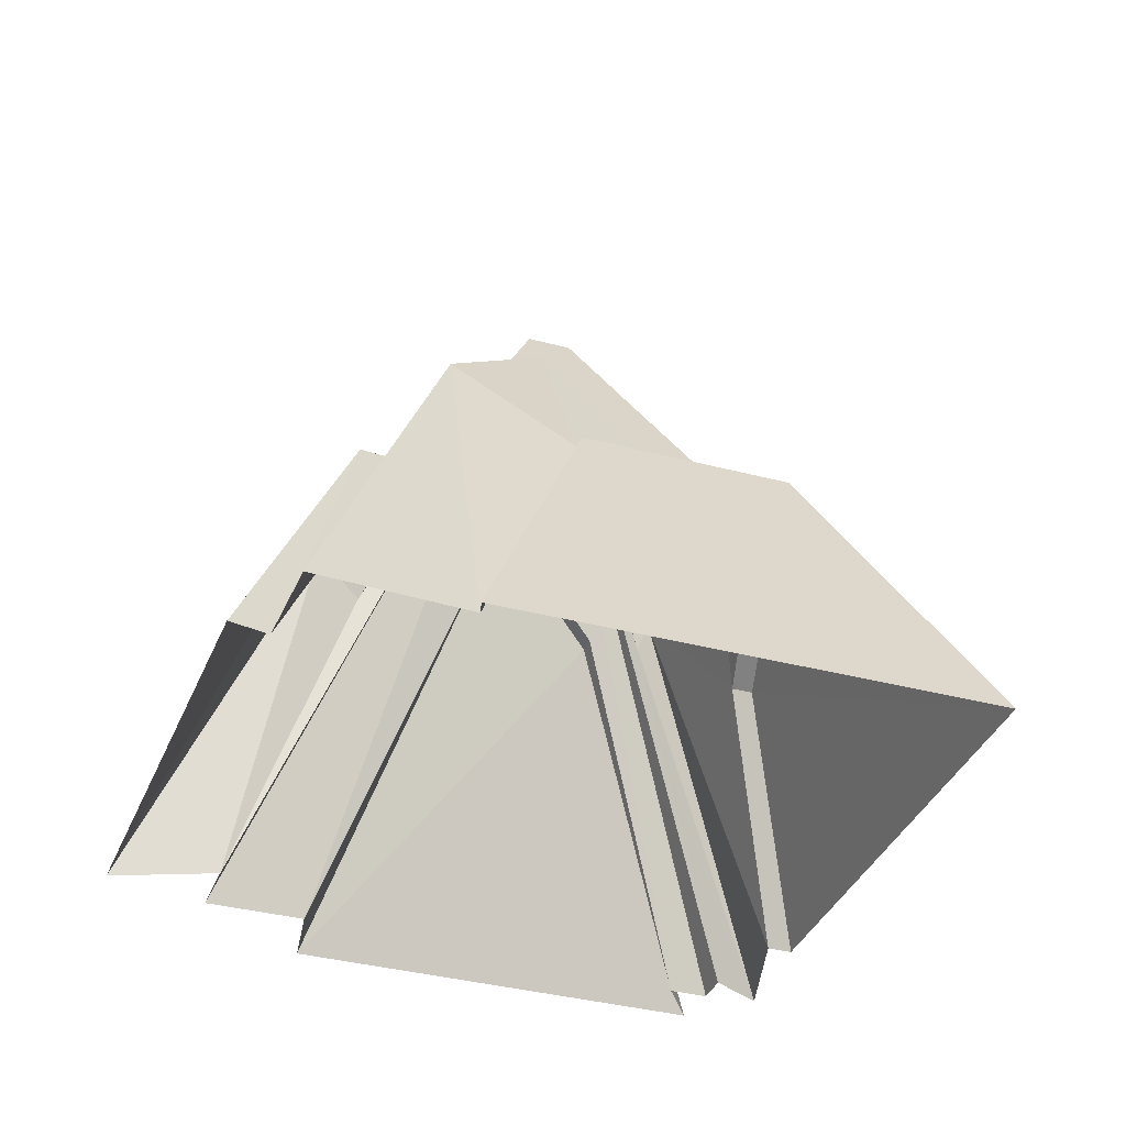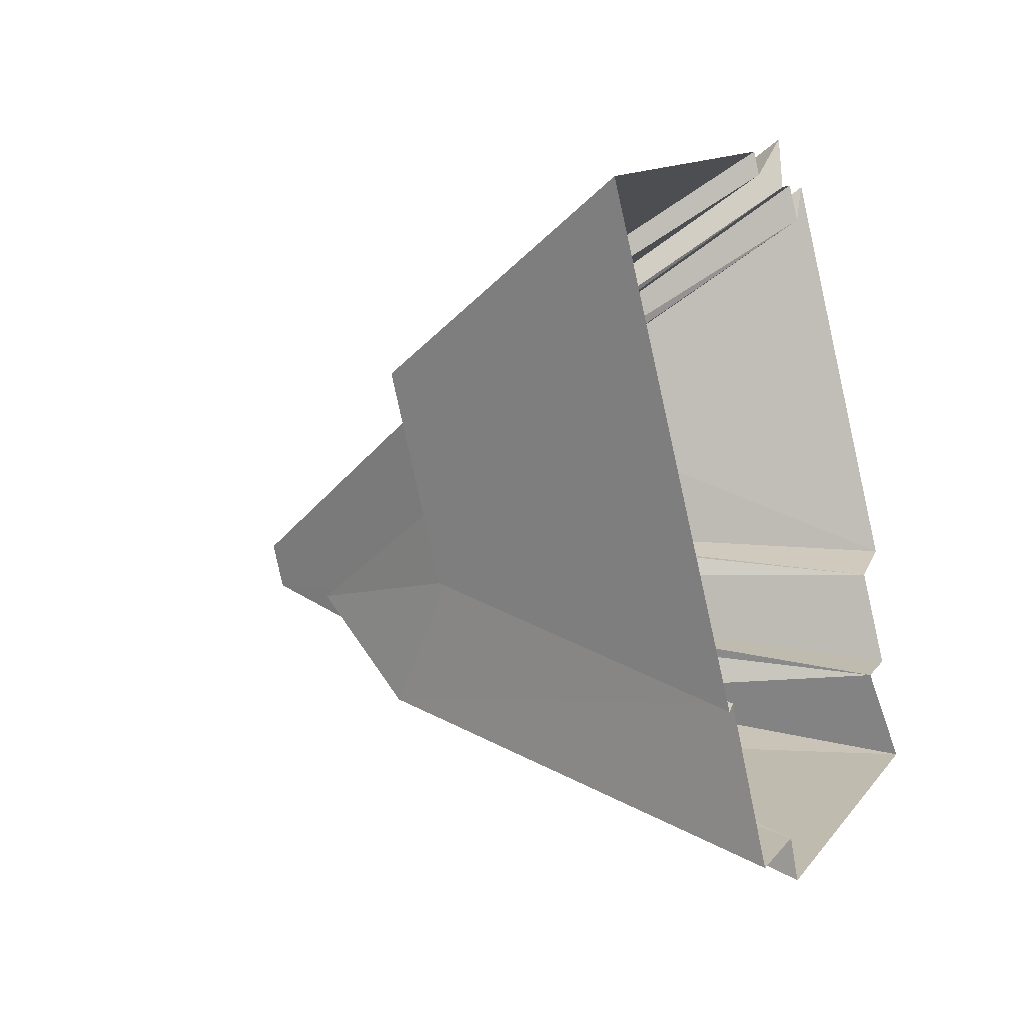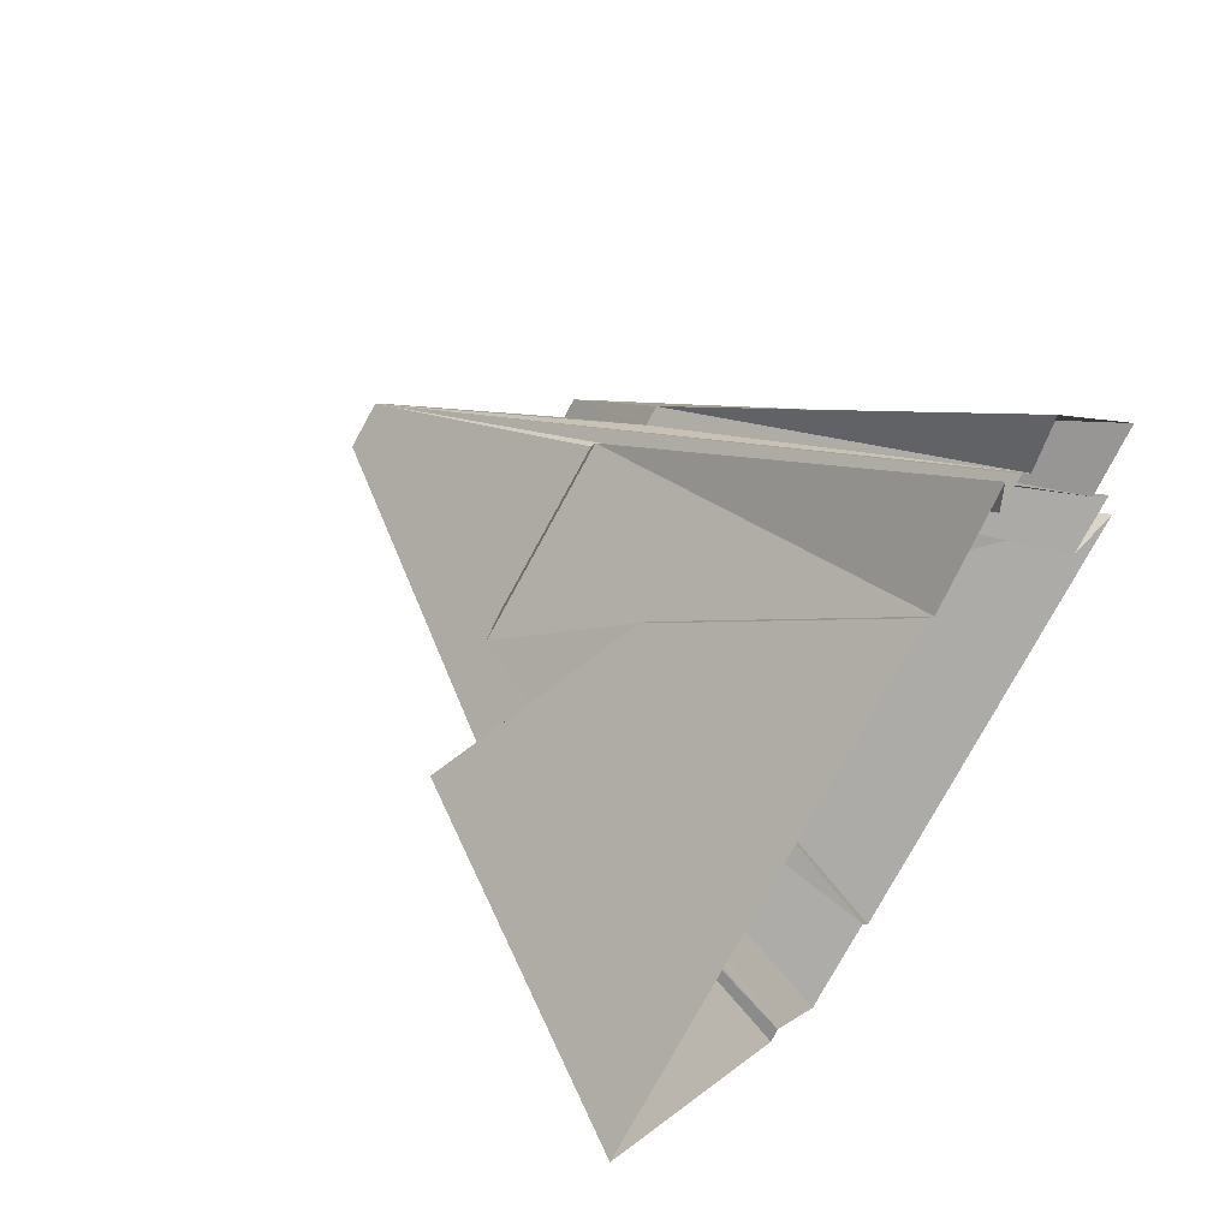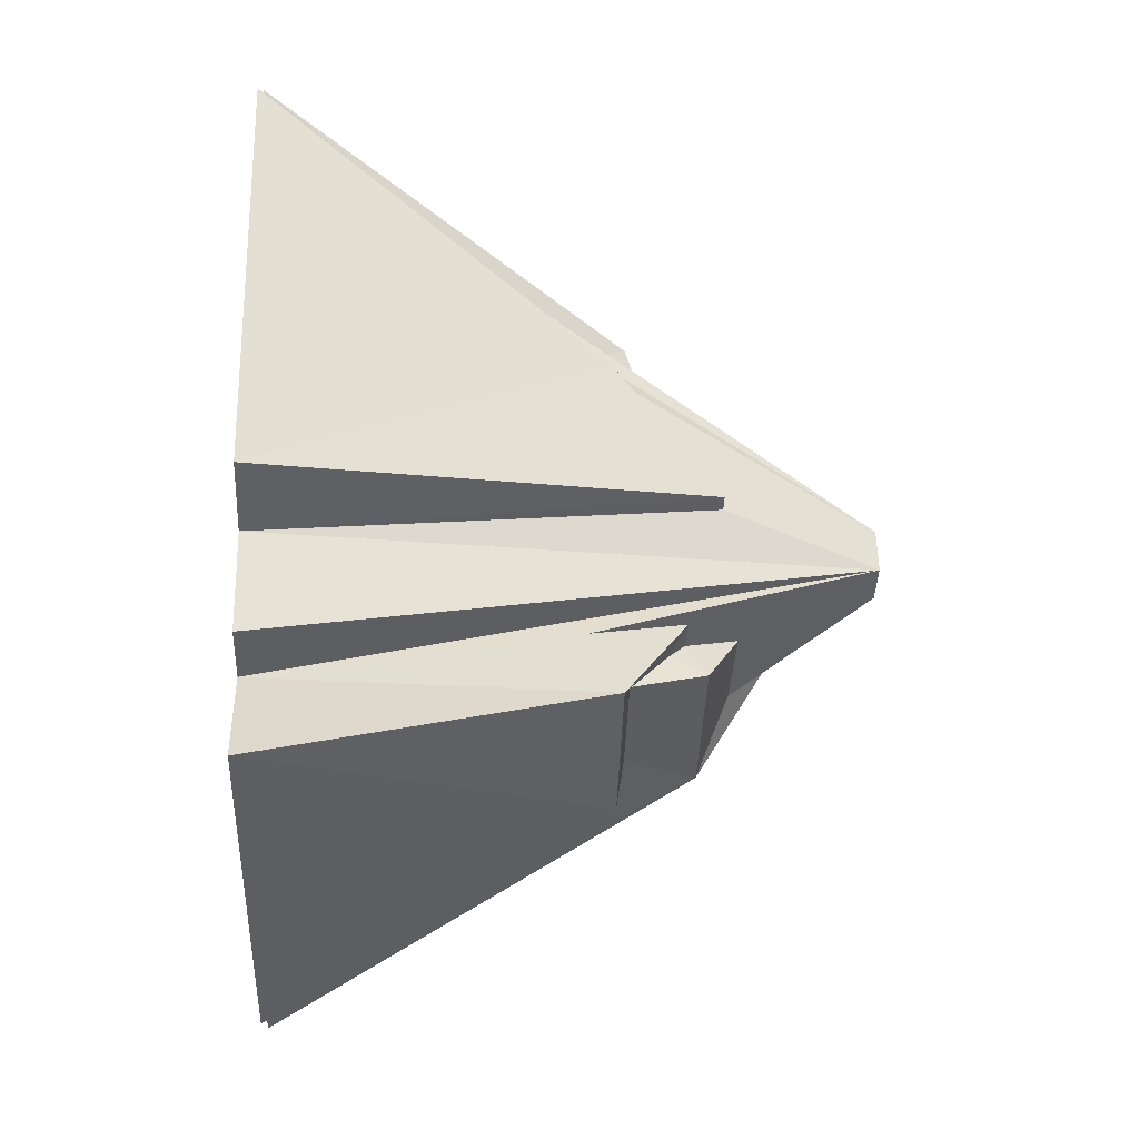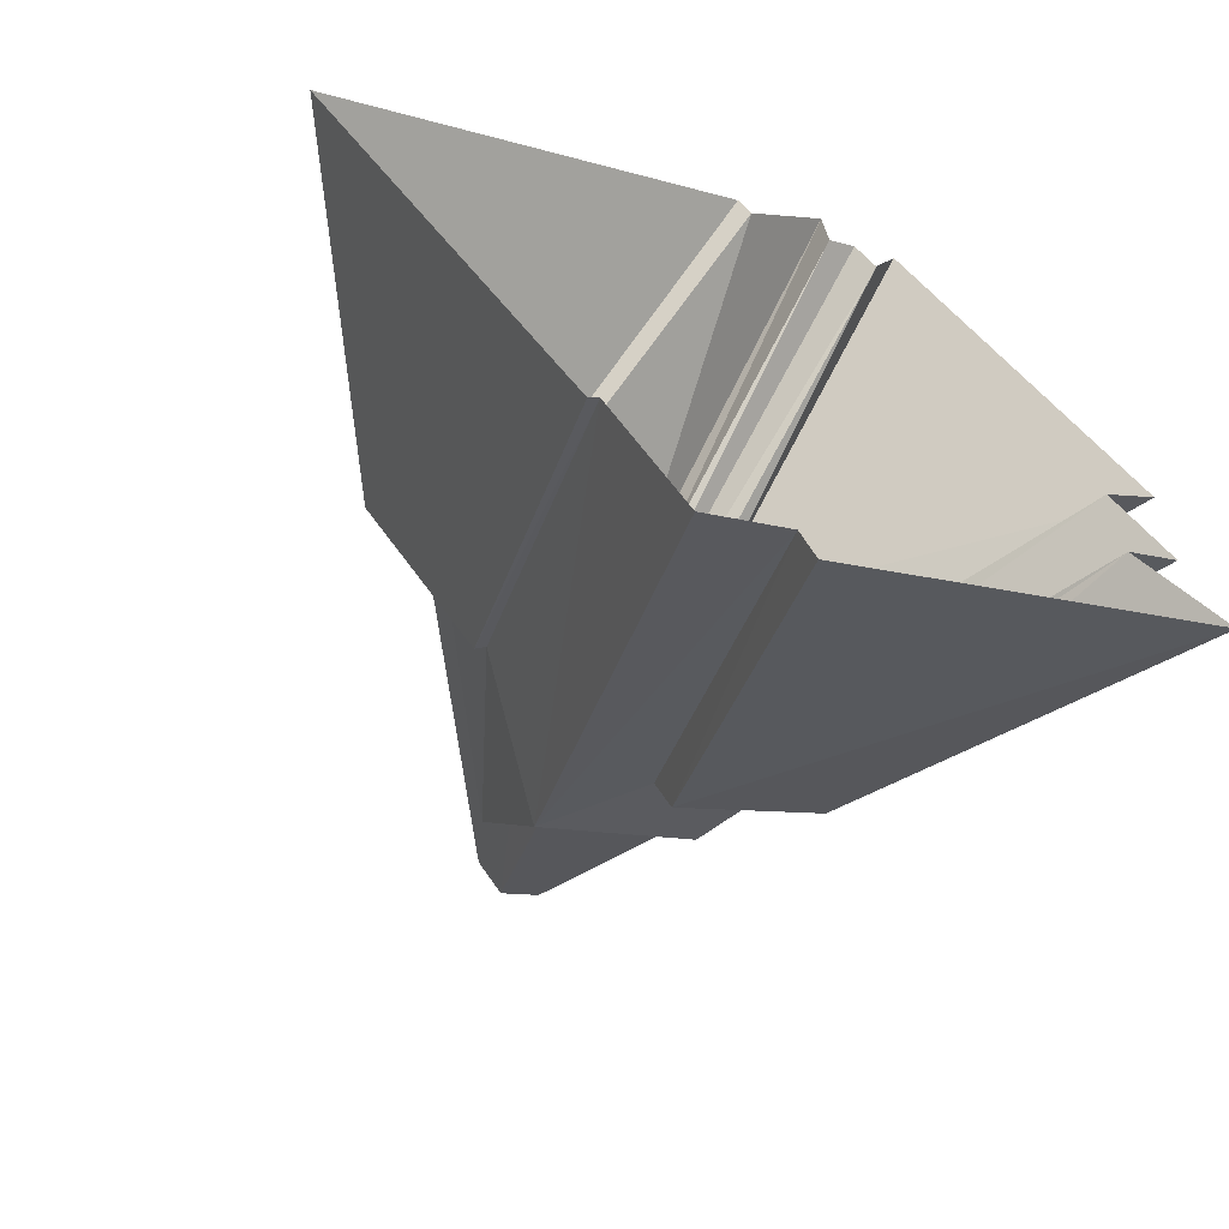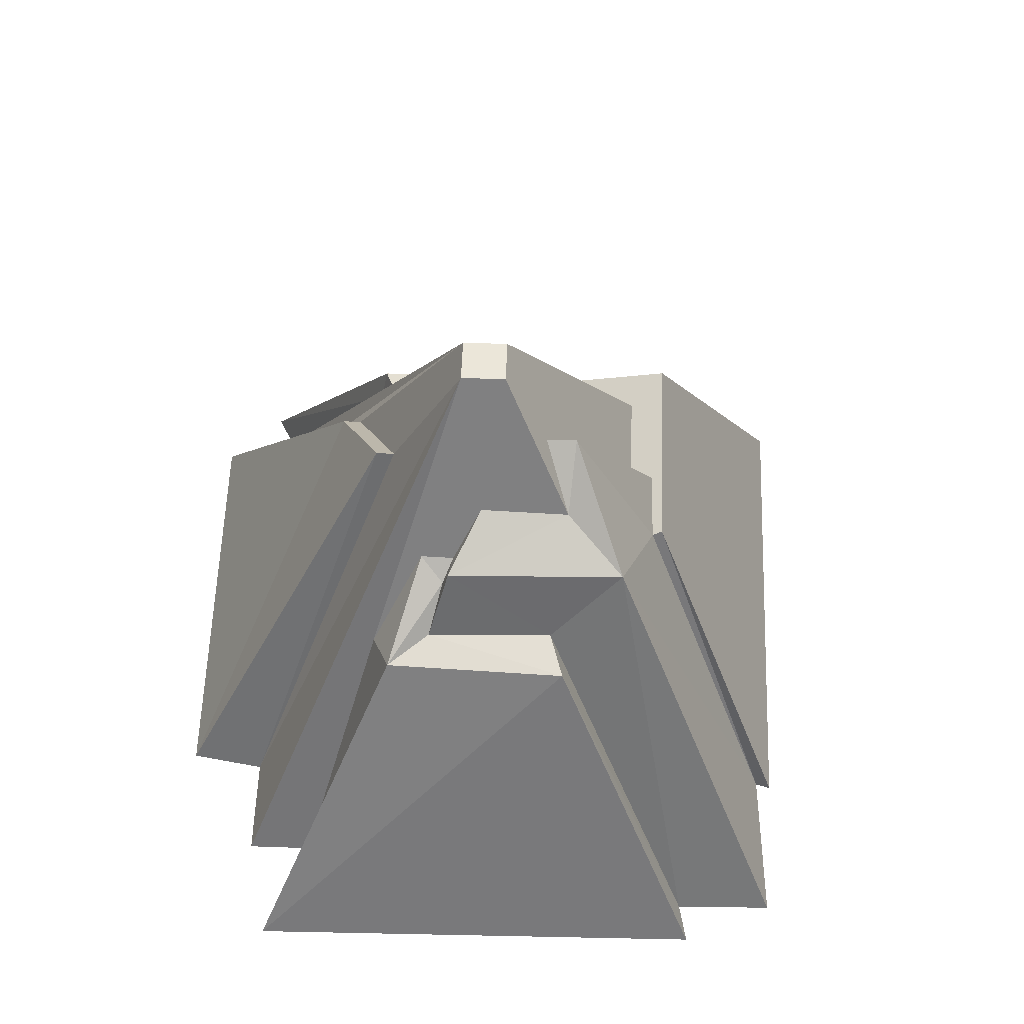
<metadata>
{"format":"obj","ext":"obj","renderer":"f3d","projection":"perspective","resolution":1024,"background":"white","views":[{"elev":-35.5,"azim":-141.8,"up":"+Y"},{"elev":-23.7,"azim":-66.2,"up":"+Z"},{"elev":65.6,"azim":-55.5,"up":"+Z"},{"elev":-4.2,"azim":87.6,"up":"+Z"},{"elev":-64.3,"azim":-25.8,"up":"+Z"},{"elev":55.8,"azim":149.8,"up":"+Y"}]}
</metadata>
<code>
g default
v -1848 -0.5138 -3108
v -1956 -0.4624 -3225
v -1415 3179 -1205
v -1510 3227 -1240
v -387.7 -0.4624 3752
v -4661 -0.4624 1048
v -1082 2170 2198
v -2686 3227 619
v -1817 3172 -541.6
v -1649 3062 -378
v -2206 3062 501.9
v -1740 2751 975.3
v -1833 2751 1123
v -963.3 2170 2010
v -249.6 -0.4624 3534
v -642 4994 -782.8
v -376.5 4994 -617.6
v -1499 3160 893.1
v -1517 3450 1014
v 1415 3414 -1210
v 1096 4164 -1092
v -471.5 4175 -2034
v 303.3 3425 -1874
v -1082 -0.4379 -4494
v -215.8 -0.4379 -3975
v 837.1 3297 1812
v 679.8 3296 1712
v 880.8 4322 462.5
v 1038 4322 565.3
v 3121 0 51.39
v 3708 0 571.8
v 1388 0 4286
v 3677 0 -826.4
v 3118 0 -1180
v -275.4 4474 -1243
v 492.6 4497 -743.7
v 1075 3785 -925.2
v 876.9 3962 -810.8
v 73.79 5875 328.3
v -310.6 5875 84.96
v -67.31 5875 -299.4
v 317.1 5875 -56.13
v 1161 3971 -625.9
v 1849 3013 -746.1
v 922.7 0 4049
v 628.1 0 3862
v 247.2 3160 1998
v 211.8 3556 1748
v -1211 3556 847.5
v 1139 0 3707
v 4045 -0.02395 -1845
v -68.99 -0.4379 -4360
v 425.8 3345 -2328
v 1956 3334 -1275
v 579.1 0 4468
v 139 3450 2062
g polySurface10
f 3 1 4
f 1 2 4
f 5 7 6
f 7 8 6
f 7 14 8
f 14 13 8
f 3 4 9
f 4 8 9
f 9 8 10
f 10 8 11
f 13 12 8
f 11 8 12
f 2 6 4
f 6 8 4
f 5 15 7
f 15 14 7
f 9 10 16
f 10 17 16
f 12 13 18
f 13 19 18
f 24 22 25
f 25 22 23
f 22 21 23
f 23 21 20
f 28 27 29
f 27 26 29
f 31 30 29
f 30 28 29
f 32 31 26
f 31 29 26
f 22 35 21
f 35 36 21
f 22 16 35
f 17 35 16
f 20 21 37
f 37 21 38
f 21 36 38
f 9 16 3
f 16 22 3
f 24 1 22
f 3 22 1
f 39 42 40
f 42 41 40
f 35 41 36
f 33 34 42
f 34 44 42
f 44 43 42
f 43 38 42
f 38 36 42
f 42 36 41
f 35 17 41
f 11 40 10
f 41 17 40
f 10 40 17
f 45 39 46
f 46 39 47
f 47 39 48
f 48 39 49
f 39 40 49
f 12 18 11
f 40 11 49
f 11 18 49
f 45 50 39
f 50 27 39
f 28 39 27
f 33 42 30
f 39 28 42
f 42 28 30
f 52 53 51
f 53 54 51
f 51 54 34
f 34 54 44
f 38 43 37
f 43 54 37
f 37 54 20
f 54 53 20
f 20 53 23
f 43 44 54
f 27 50 26
f 26 50 32
f 55 56 15
f 15 56 14
f 56 19 14
f 14 19 13
f 48 49 56
f 49 19 56
f 47 48 56
f 56 55 47
f 47 55 46
f 49 18 19
f 52 25 53
f 25 23 53

</code>
